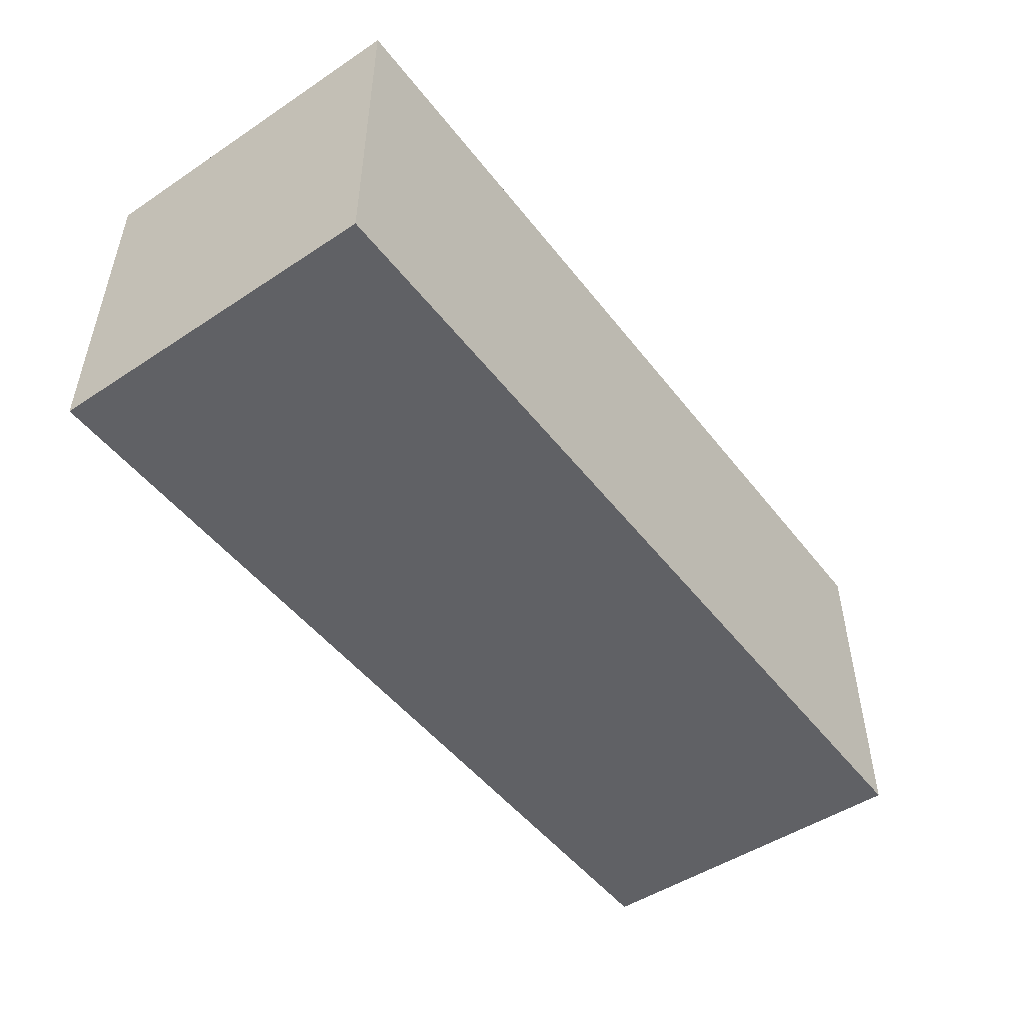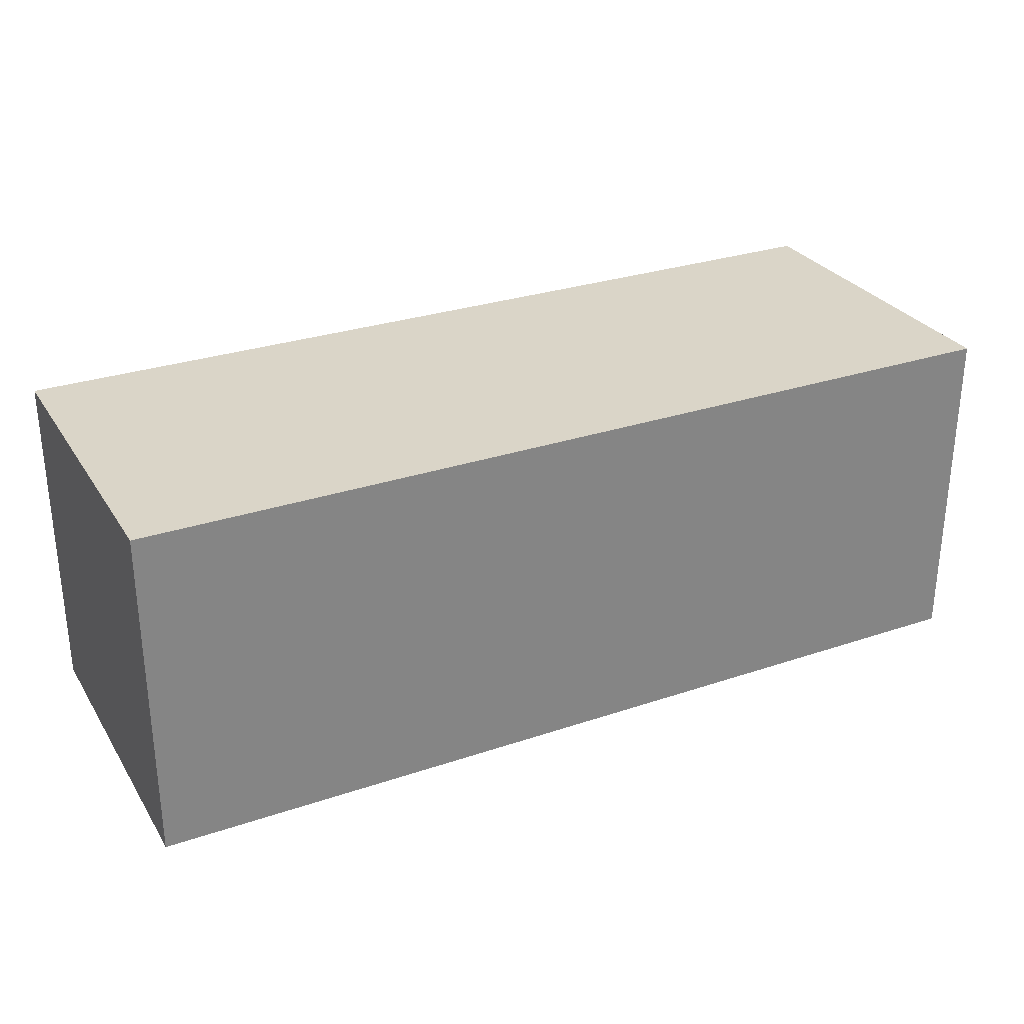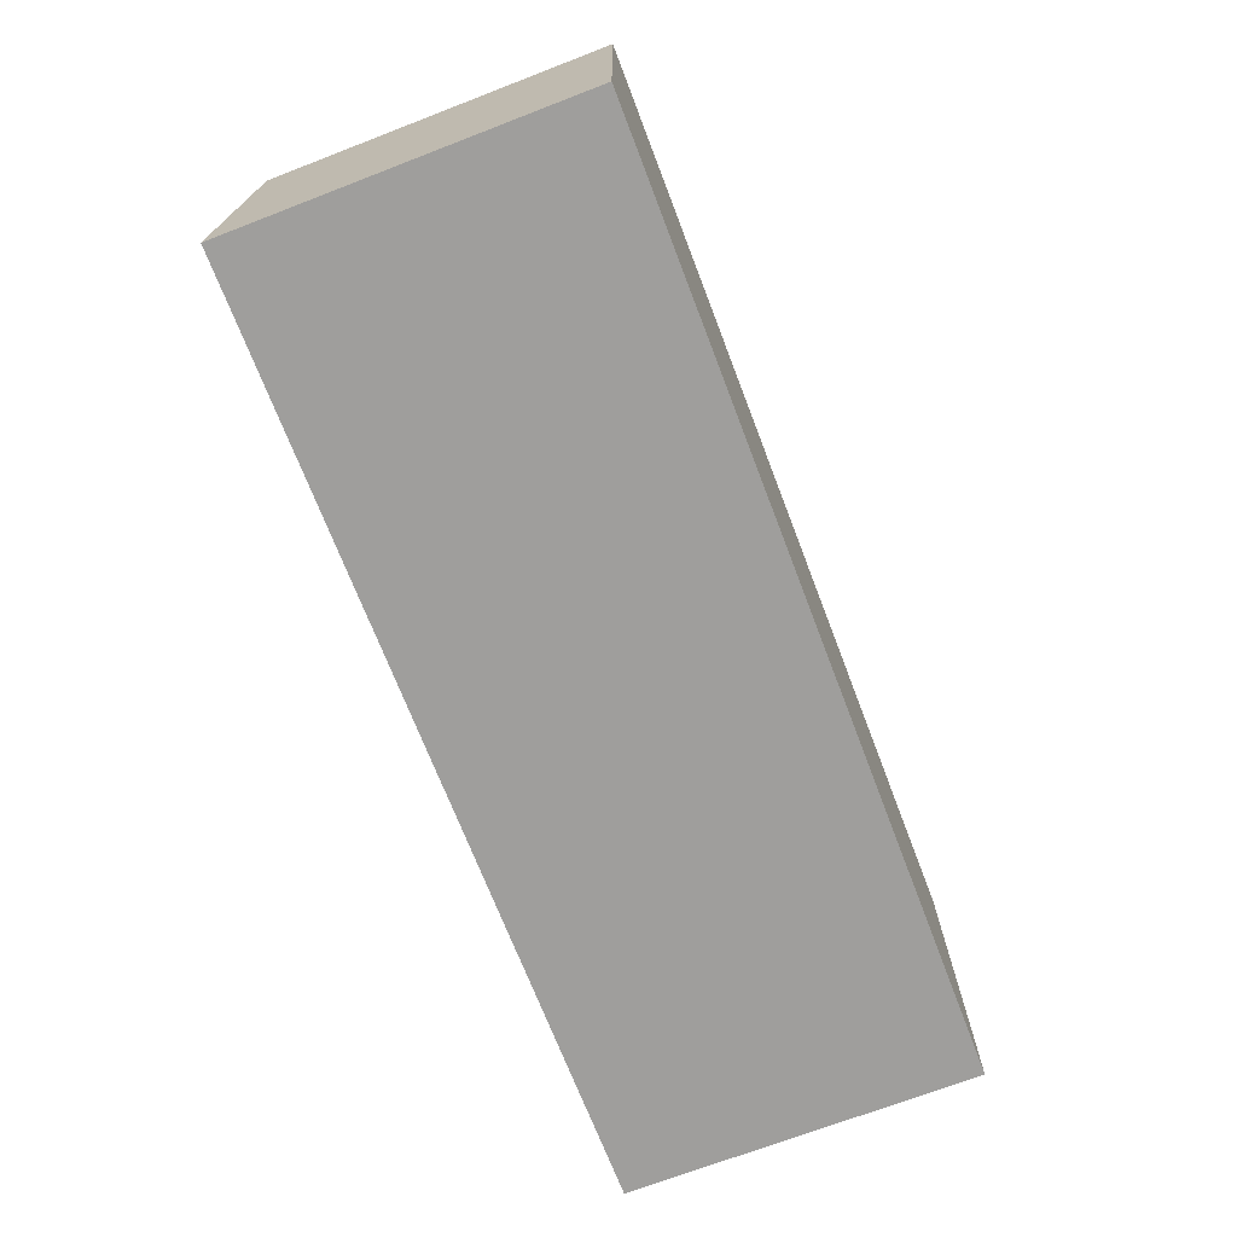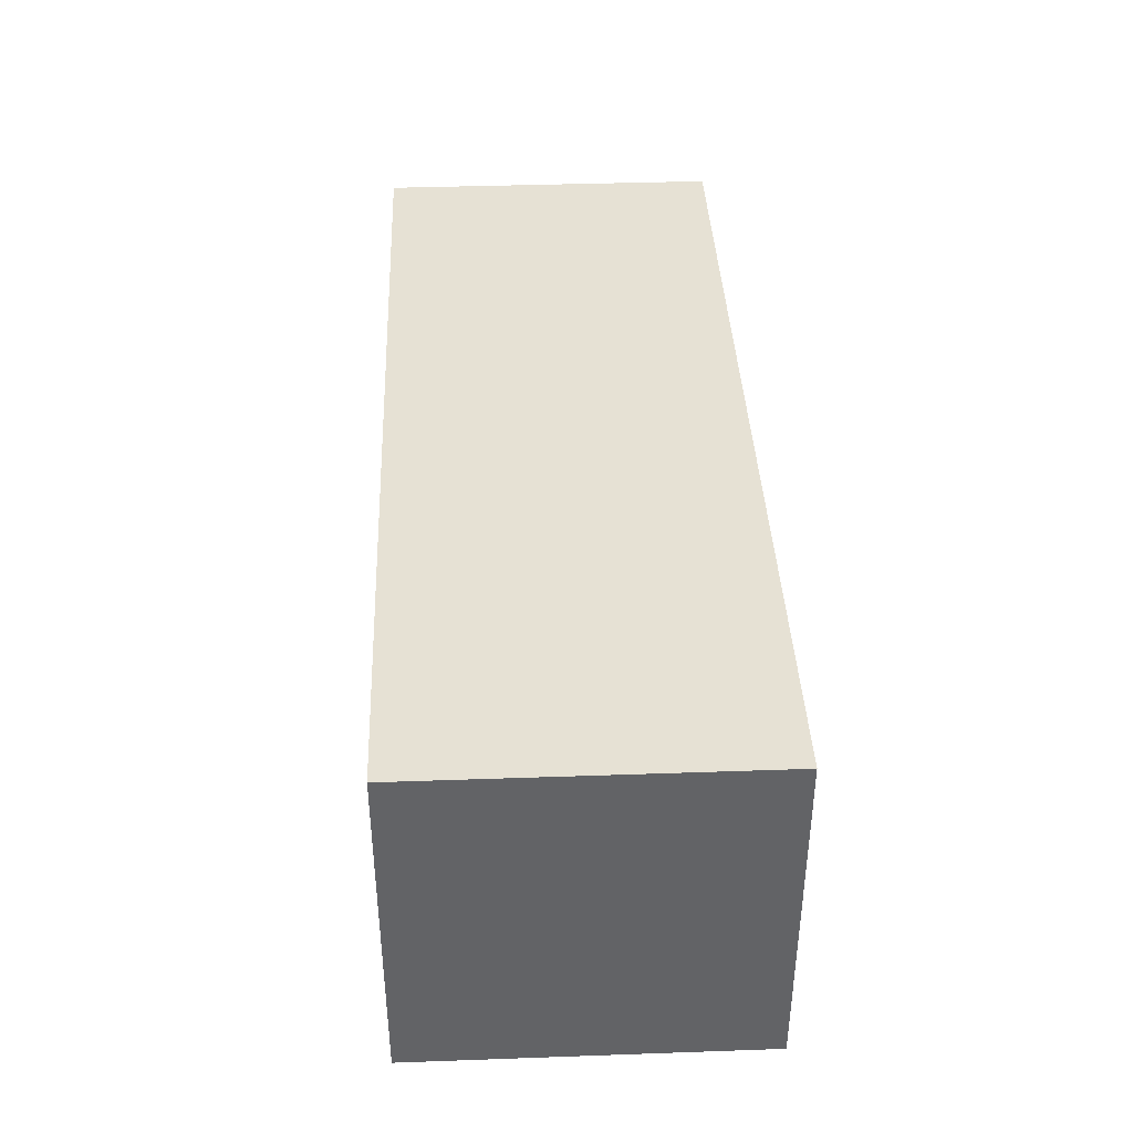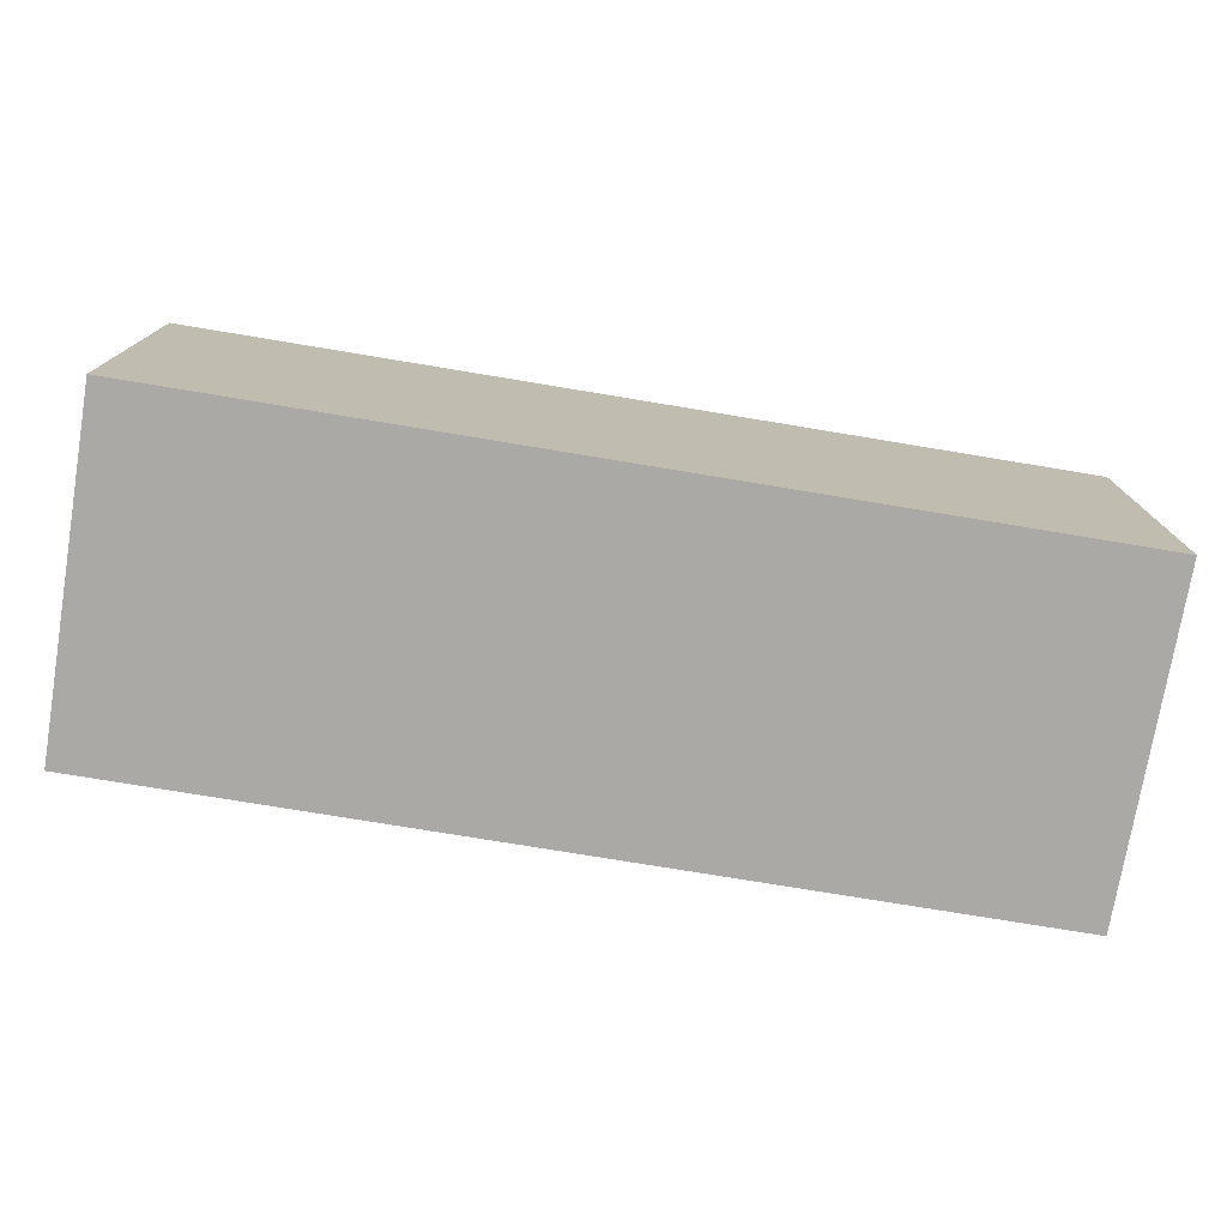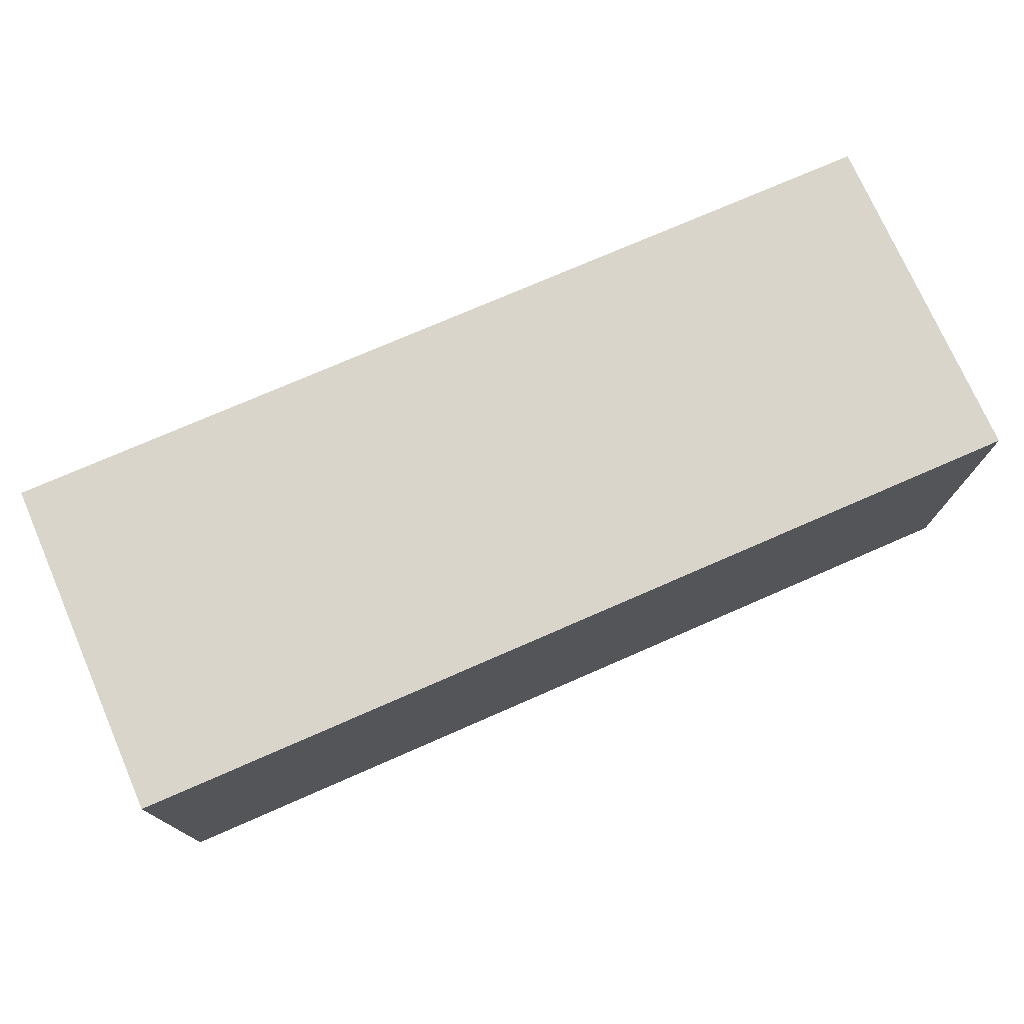
<metadata>
{"format":"obj","ext":"obj","renderer":"f3d","projection":"perspective","resolution":1024,"background":"white","views":[{"elev":-49.3,"azim":126.2,"up":"+Z"},{"elev":29.1,"azim":153.4,"up":"+Y"},{"elev":-70.9,"azim":111.0,"up":"+Y"},{"elev":39.3,"azim":87.5,"up":"+Y"},{"elev":-75.6,"azim":170.6,"up":"+Y"},{"elev":74.6,"azim":-23.6,"up":"+Z"}]}
</metadata>
<code>
g default
v -0.8239 -0.3064 0.3064
v 0.8239 -0.3064 0.3064
v -0.8239 0.3064 0.3064
v 0.8239 0.3064 0.3064
v -0.8239 0.3064 -0.3064
v 0.8239 0.3064 -0.3064
v -0.8239 -0.3064 -0.3064
v 0.8239 -0.3064 -0.3064
g pCube1
f 1 2 4 3
f 3 4 6 5
f 5 6 8 7
f 7 8 2 1
f 2 8 6 4
f 7 1 3 5

</code>
